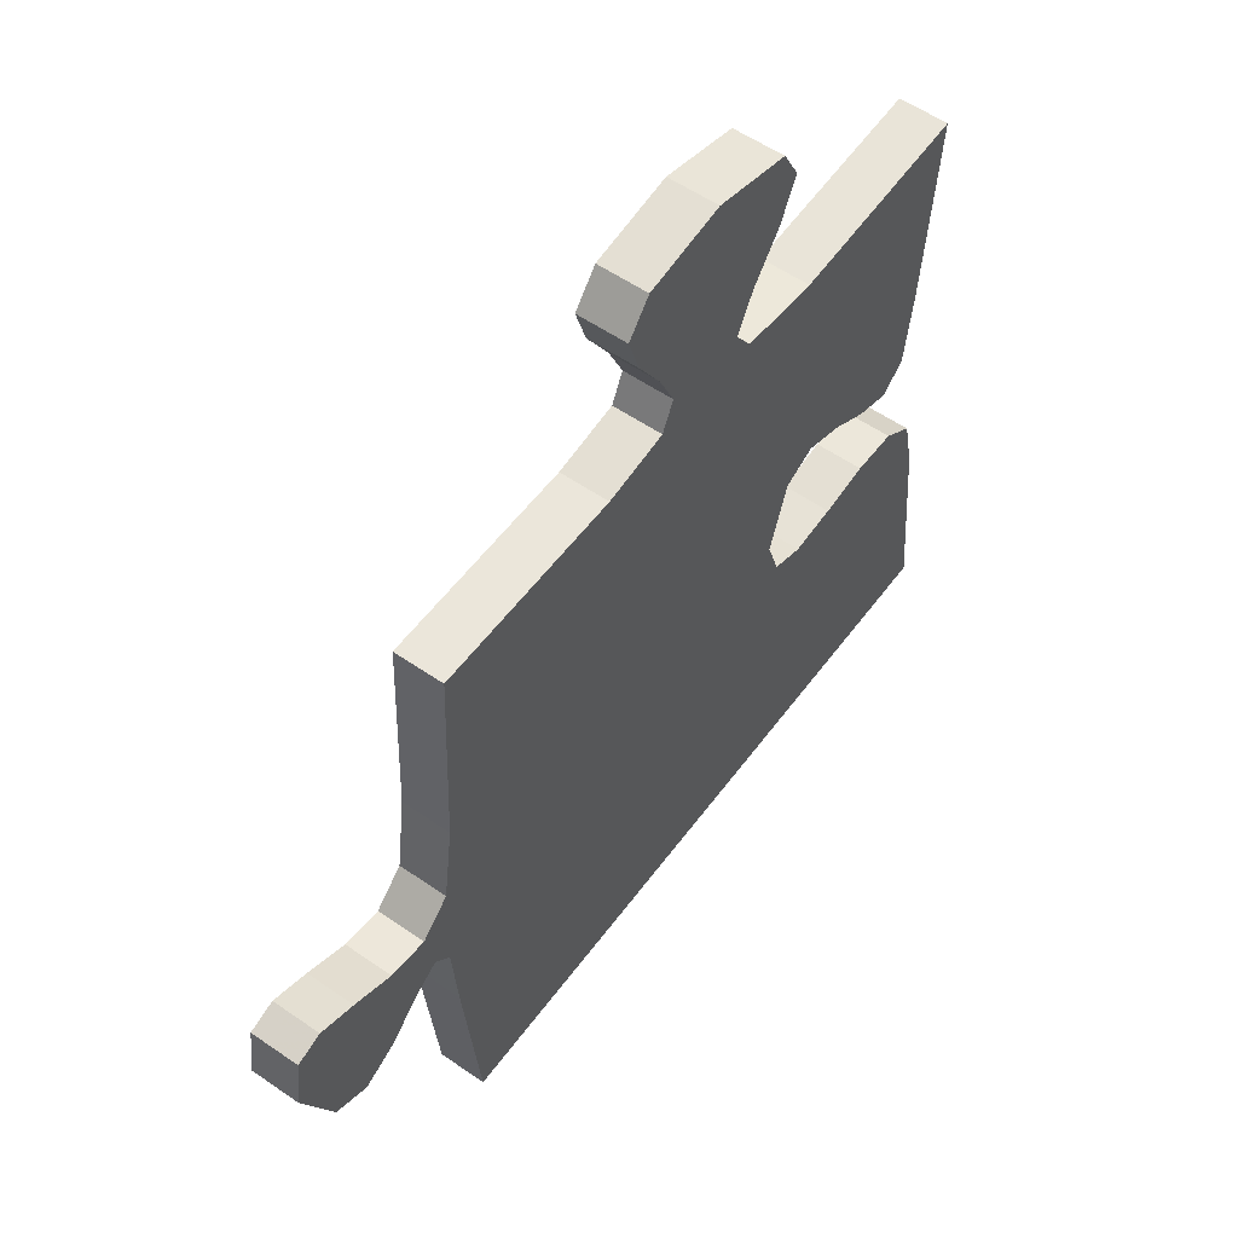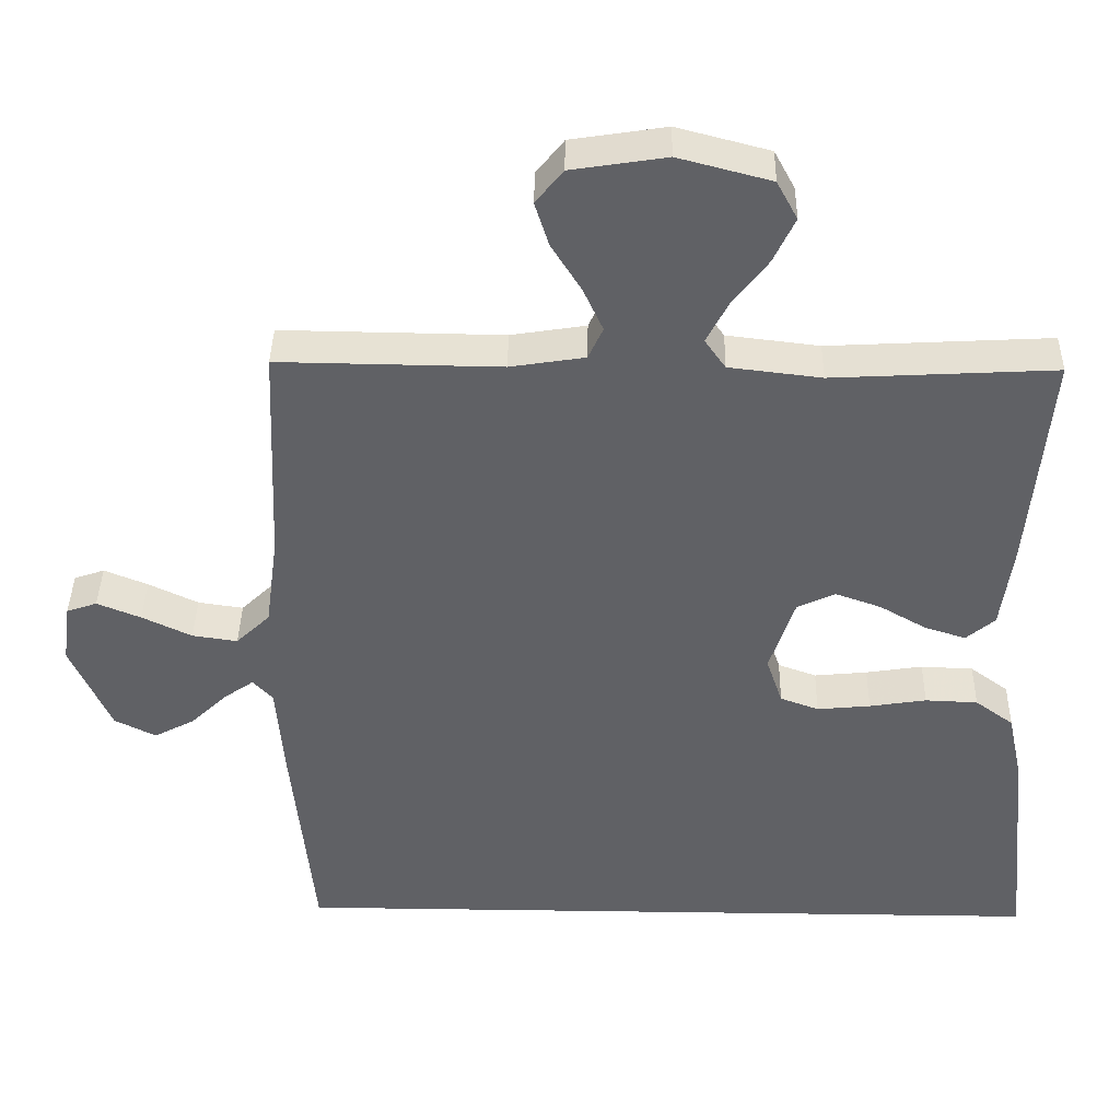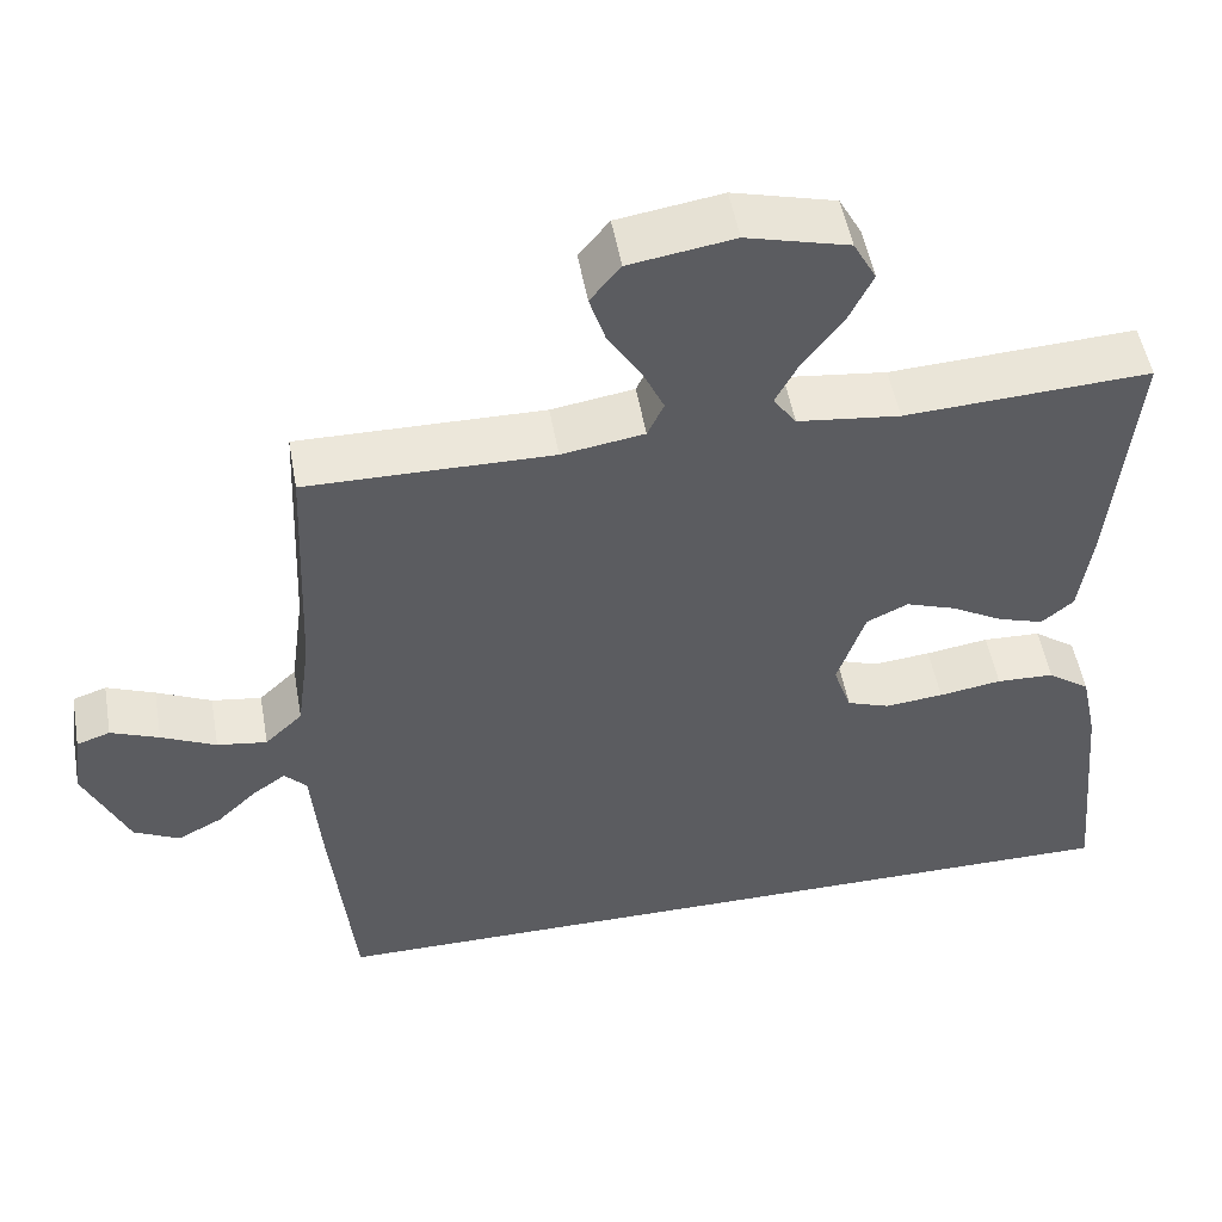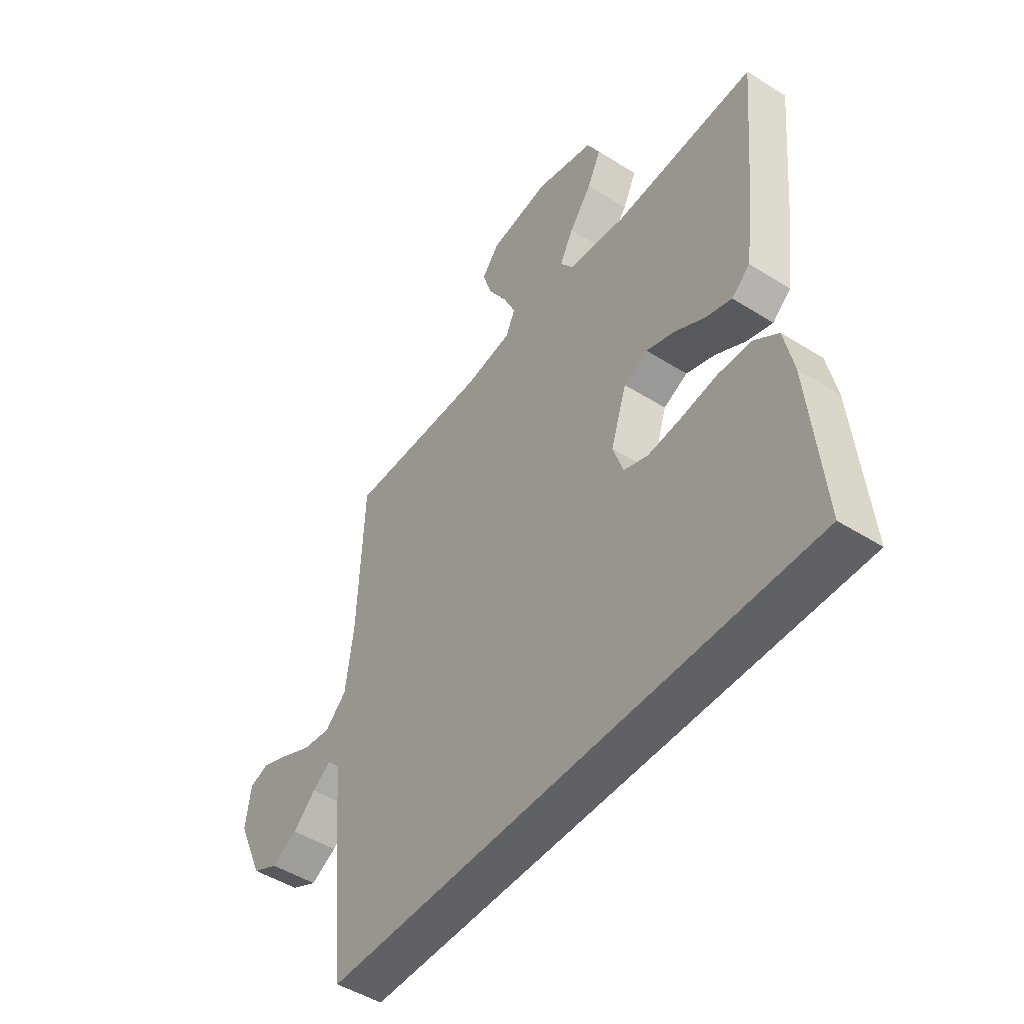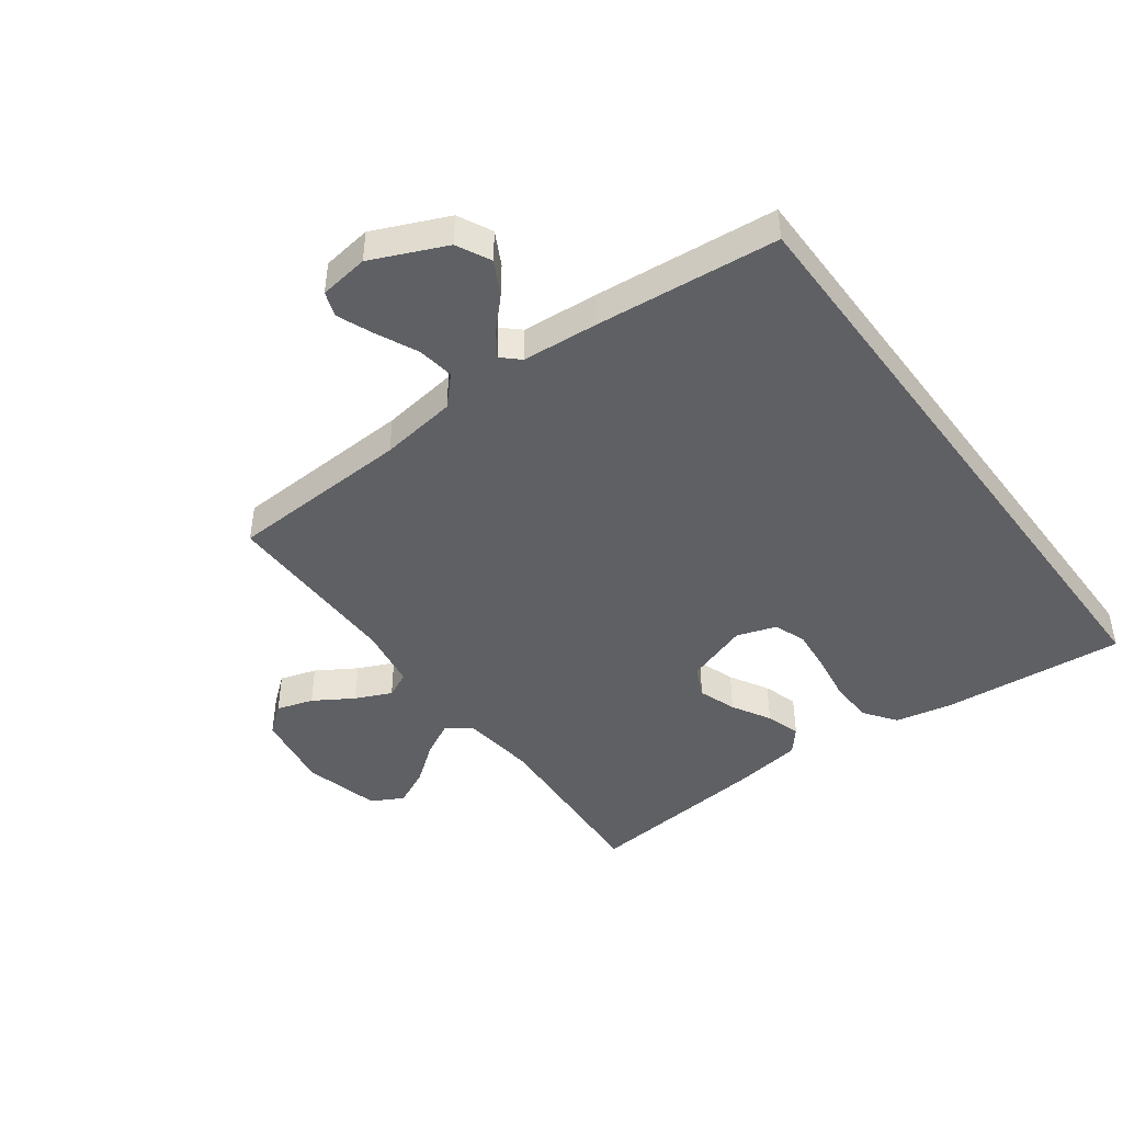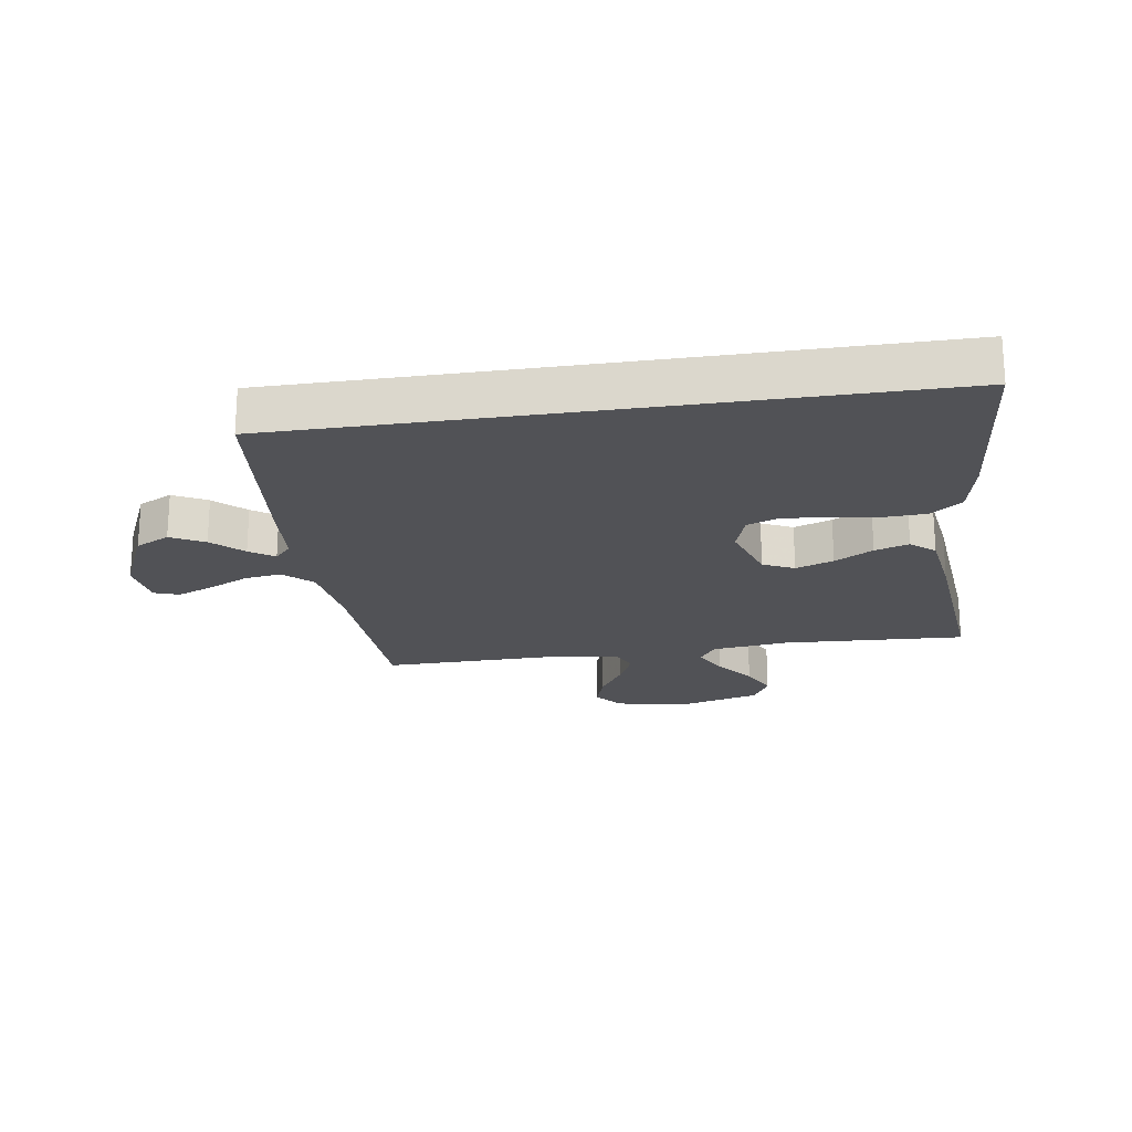
<metadata>
{"format":"obj","ext":"obj","renderer":"f3d","projection":"perspective","resolution":1024,"background":"white","views":[{"elev":56.1,"azim":125.9,"up":"+Z"},{"elev":39.7,"azim":-179.0,"up":"+Z"},{"elev":51.6,"azim":169.9,"up":"+Z"},{"elev":-47.9,"azim":-125.3,"up":"+Z"},{"elev":-45.1,"azim":126.5,"up":"+Y"},{"elev":-21.2,"azim":-171.3,"up":"+Y"}]}
</metadata>
<code>
v -0.547 0.07 -0.5
v -0.518 0.07 -0.2
v -0.498 0.07 -0.106
v -0.446 0.07 -0.068
v -0.375 0.07 -0.065
v -0.298 0.07 -0.077
v -0.226 0.07 -0.084
v -0.174 0.07 -0.065
v -0.152 0.07 0
v -0.186 0.07 0.103
v -0.237 0.07 0.127
v -0.299 0.07 0.105
v -0.362 0.07 0.069
v -0.418 0.07 0.051
v -0.457 0.07 0.084
v -0.473 0.07 0.2
v -0.5 0.07 0.5
v -0.2 0.07 0.484
v -0.075 0.07 0.499
v -0.047 0.07 0.539
v -0.076 0.07 0.595
v -0.124 0.07 0.658
v -0.153 0.07 0.719
v -0.125 0.07 0.771
v 0 0.07 0.804
v 0.128 0.07 0.784
v 0.165 0.07 0.738
v 0.146 0.07 0.678
v 0.106 0.07 0.614
v 0.079 0.07 0.555
v 0.099 0.07 0.512
v 0.2 0.07 0.496
v 0.5 0.07 0.5
v 0.513 0.07 0.2
v 0.53 0.07 0.074
v 0.576 0.07 0.03
v 0.637 0.07 0.039
v 0.704 0.07 0.071
v 0.763 0.07 0.095
v 0.804 0.07 0.081
v 0.815 0.07 0
v 0.761 0.07 -0.122
v 0.705 0.07 -0.15
v 0.65 0.07 -0.121
v 0.601 0.07 -0.074
v 0.561 0.07 -0.046
v 0.534 0.07 -0.075
v 0.524 0.07 -0.2
v 0.494 0.07 -0.5
v -0.547 0 -0.5
v -0.518 0 -0.2
v -0.498 0 -0.106
v -0.446 0 -0.068
v -0.375 0 -0.065
v -0.298 0 -0.077
v -0.226 0 -0.084
v -0.174 0 -0.065
v -0.152 0 0
v -0.186 0 0.103
v -0.237 0 0.127
v -0.299 0 0.105
v -0.362 0 0.069
v -0.418 0 0.051
v -0.457 0 0.084
v -0.473 0 0.2
v -0.5 0 0.5
v -0.2 0 0.484
v -0.075 0 0.499
v -0.047 0 0.539
v -0.076 0 0.595
v -0.124 0 0.658
v -0.153 0 0.719
v -0.125 0 0.771
v 0 0 0.804
v 0.128 0 0.784
v 0.165 0 0.738
v 0.146 0 0.678
v 0.106 0 0.614
v 0.079 0 0.555
v 0.099 0 0.512
v 0.2 0 0.496
v 0.5 0 0.5
v 0.513 0 0.2
v 0.53 0 0.074
v 0.576 0 0.03
v 0.637 0 0.039
v 0.704 0 0.071
v 0.763 0 0.095
v 0.804 0 0.081
v 0.815 0 0
v 0.761 0 -0.122
v 0.705 0 -0.15
v 0.65 0 -0.121
v 0.601 0 -0.074
v 0.561 0 -0.046
v 0.534 0 -0.075
v 0.524 0 -0.2
v 0.494 0 -0.5
f 1 2 3
f 49 1 3
f 48 49 3
f 47 48 3
f 46 47 3
f 43 44 45
f 42 43 45
f 41 42 45
f 40 41 45
f 39 40 45
f 38 39 45
f 37 38 45
f 36 37 45 46
f 35 36 46
f 32 33 34
f 31 32 34 35
f 27 28 29
f 26 27 29
f 25 26 29
f 24 25 29
f 23 24 29
f 22 23 29
f 21 22 29
f 20 21 29 30
f 19 20 30 31
f 16 17 18
f 15 16 18
f 14 15 18
f 13 14 18
f 12 13 18
f 18 19 31
f 12 18 31
f 11 12 31
f 3 4 5 6
f 3 6 7
f 46 3 7
f 31 35 46
f 11 31 46
f 10 11 46
f 9 10 46
f 8 9 46
f 7 8 46
f 52 51 50
f 52 50 98
f 52 98 97
f 52 97 96
f 52 96 95
f 94 93 92
f 94 92 91
f 94 91 90
f 94 90 89
f 94 89 88
f 94 88 87
f 94 87 86
f 95 94 86 85
f 95 85 84
f 83 82 81
f 84 83 81 80
f 78 77 76
f 78 76 75
f 78 75 74
f 78 74 73
f 78 73 72
f 78 72 71
f 78 71 70
f 79 78 70 69
f 80 79 69 68
f 67 66 65
f 67 65 64
f 67 64 63
f 67 63 62
f 67 62 61
f 80 68 67
f 80 67 61
f 80 61 60
f 55 54 53 52
f 56 55 52
f 56 52 95
f 95 84 80
f 95 80 60
f 95 60 59
f 95 59 58
f 95 58 57
f 95 57 56
f 1 50 51 2
f 2 51 52 3
f 3 52 53 4
f 4 53 54 5
f 5 54 55 6
f 6 55 56 7
f 7 56 57 8
f 8 57 58 9
f 9 58 59 10
f 10 59 60 11
f 11 60 61 12
f 12 61 62 13
f 13 62 63 14
f 14 63 64 15
f 15 64 65 16
f 16 65 66 17
f 17 66 67 18
f 18 67 68 19
f 19 68 69 20
f 20 69 70 21
f 21 70 71 22
f 22 71 72 23
f 23 72 73 24
f 24 73 74 25
f 25 74 75 26
f 26 75 76 27
f 27 76 77 28
f 28 77 78 29
f 29 78 79 30
f 30 79 80 31
f 31 80 81 32
f 32 81 82 33
f 33 82 83 34
f 34 83 84 35
f 35 84 85 36
f 36 85 86 37
f 37 86 87 38
f 38 87 88 39
f 39 88 89 40
f 40 89 90 41
f 41 90 91 42
f 42 91 92 43
f 43 92 93 44
f 44 93 94 45
f 45 94 95 46
f 46 95 96 47
f 47 96 97 48
f 48 97 98 49
f 49 98 50 1

</code>
